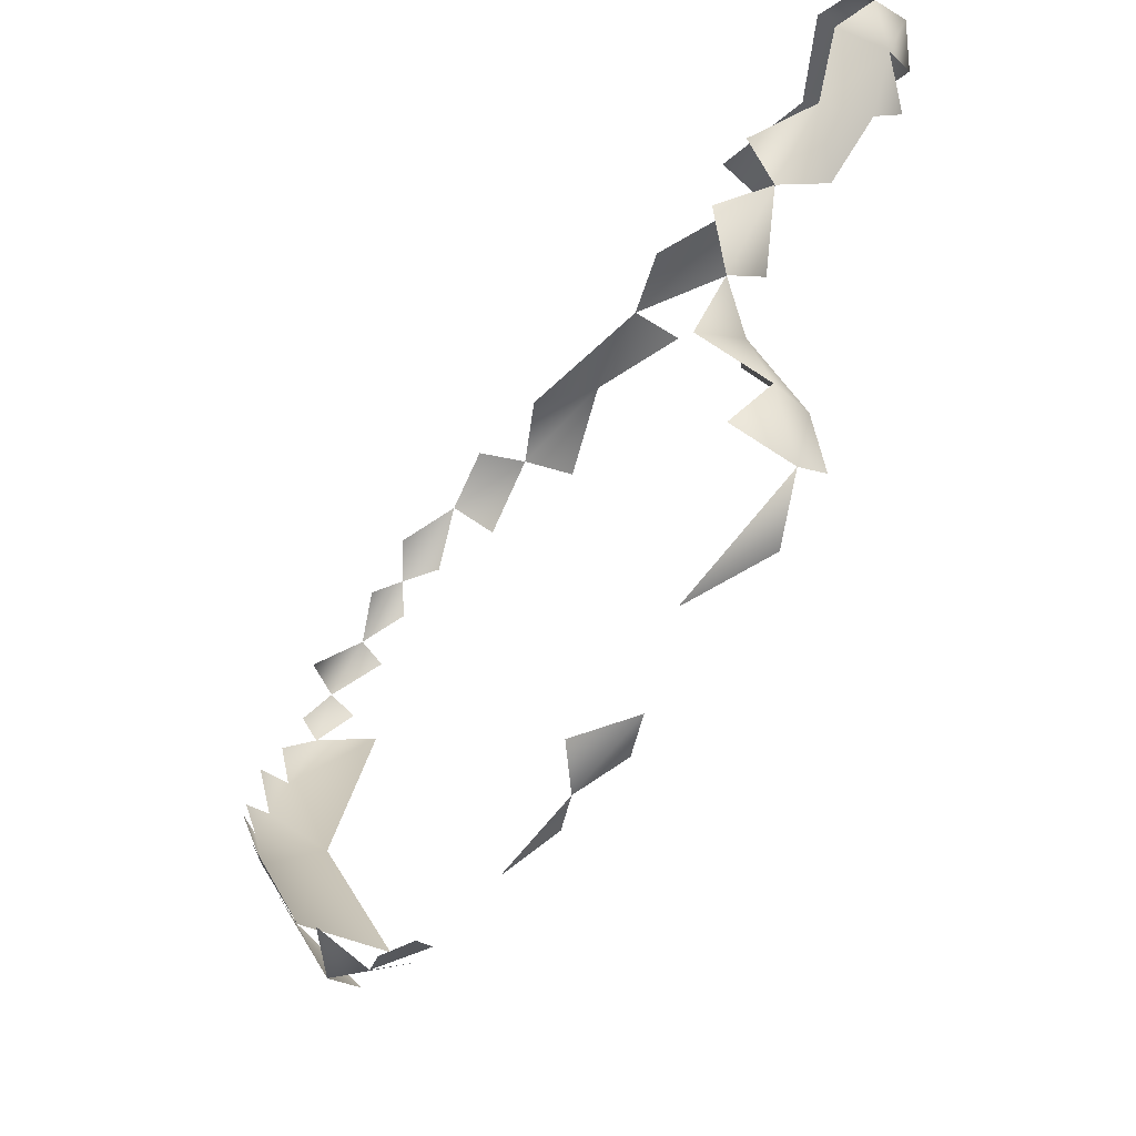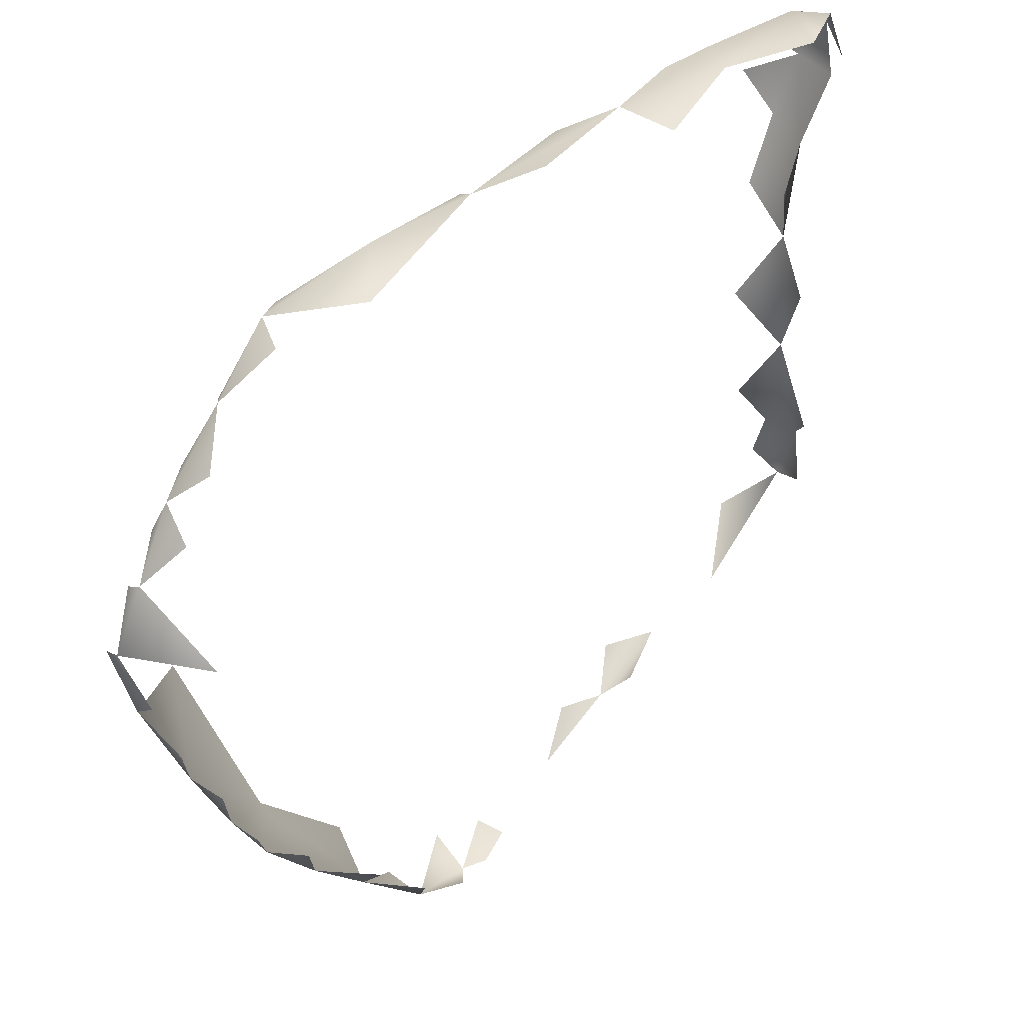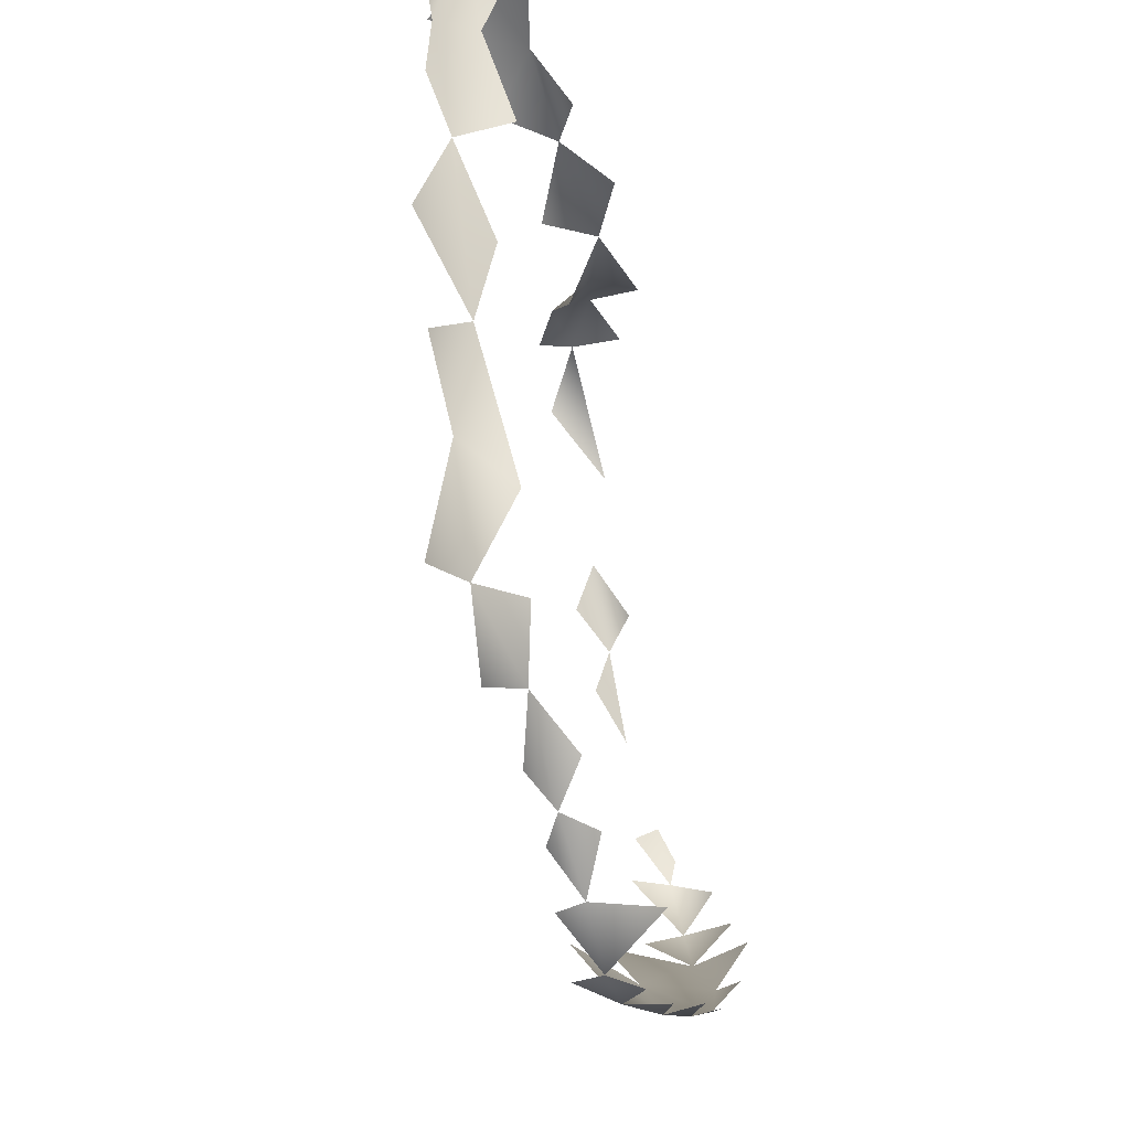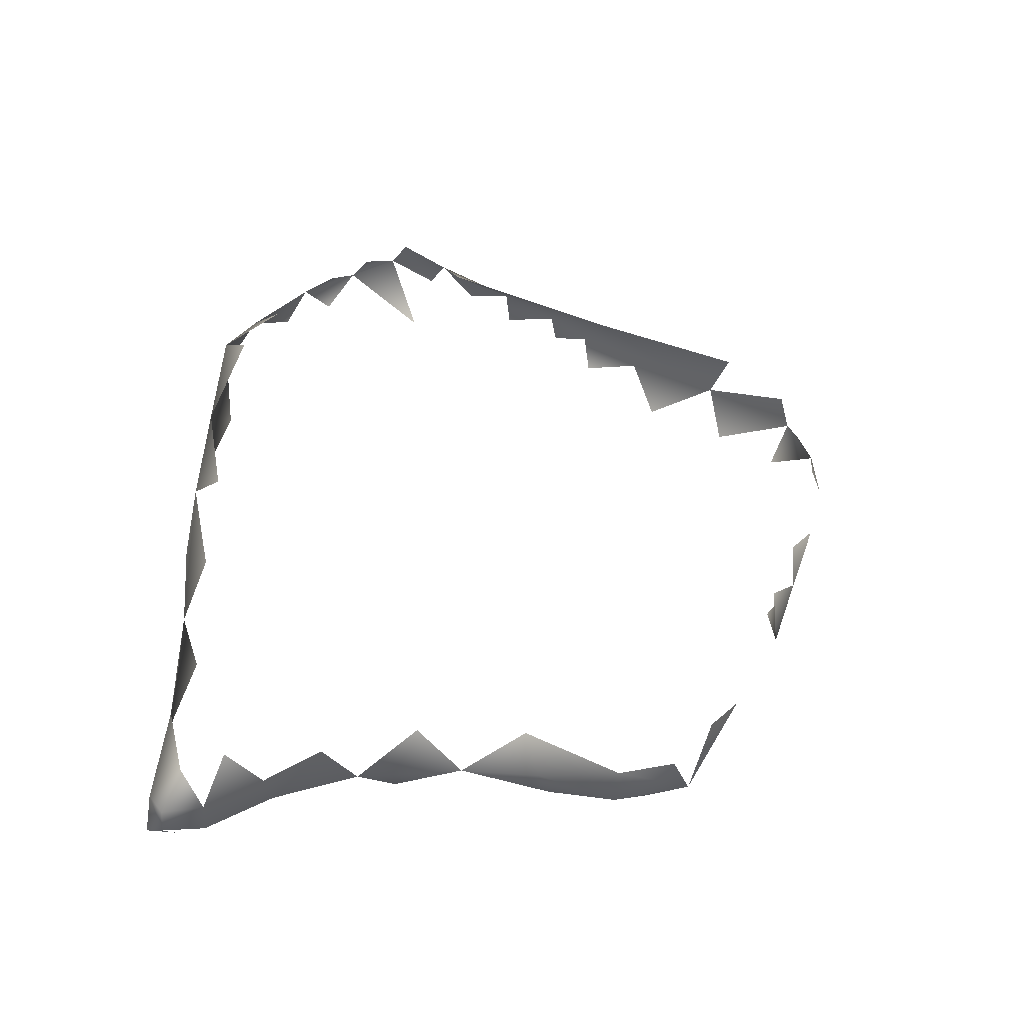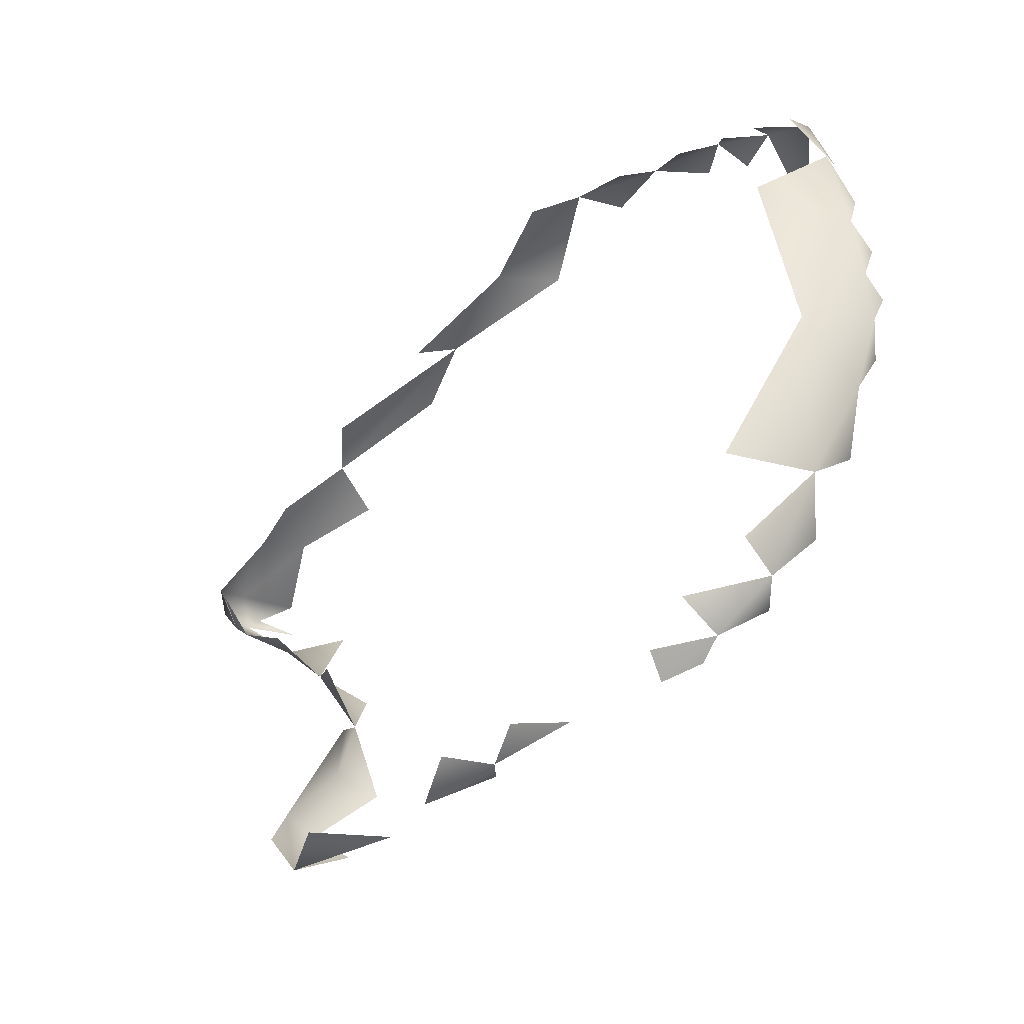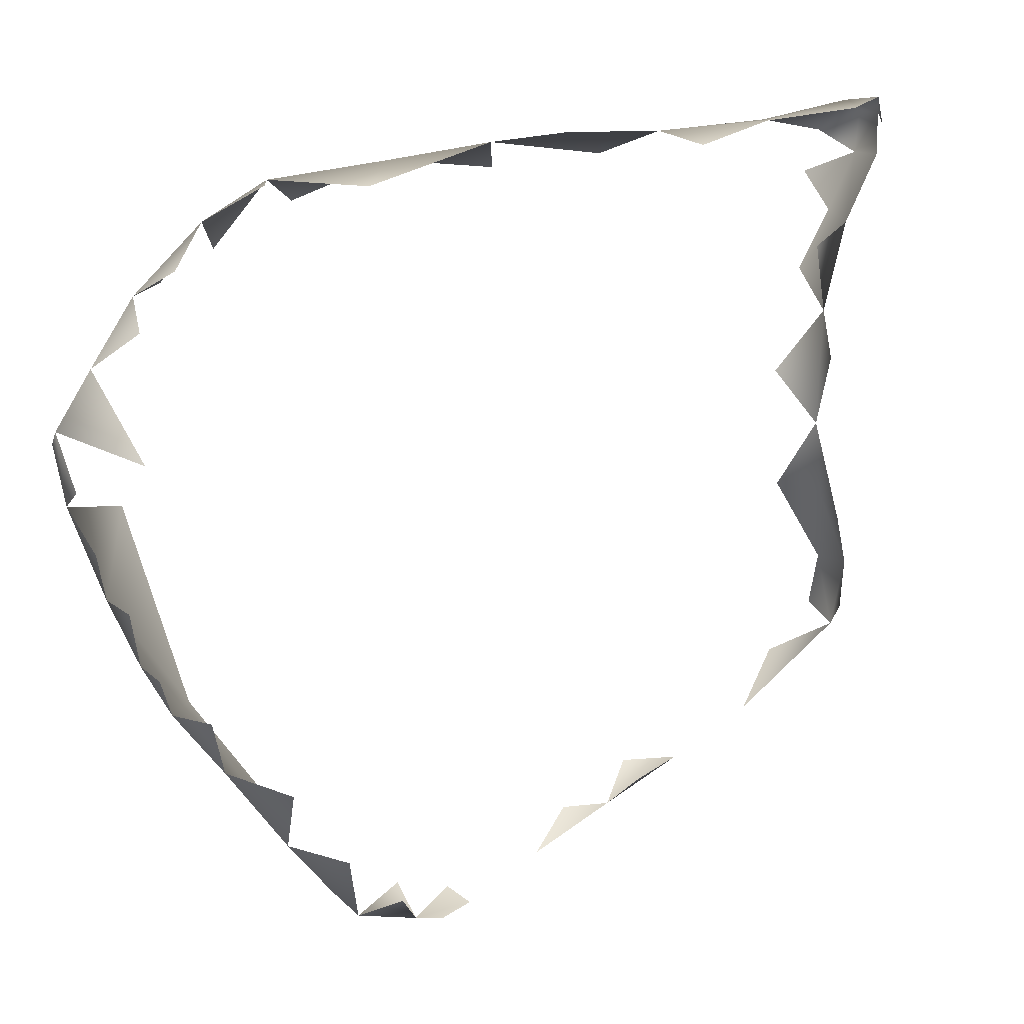
<metadata>
{"format":"obj","ext":"obj","renderer":"f3d","projection":"perspective","resolution":1024,"background":"white","views":[{"elev":-40.5,"azim":-42.5,"up":"+Z"},{"elev":47.7,"azim":-141.8,"up":"+Z"},{"elev":59.0,"azim":166.5,"up":"+Z"},{"elev":-52.0,"azim":93.0,"up":"+Y"},{"elev":-64.9,"azim":130.2,"up":"+Z"},{"elev":20.3,"azim":-127.1,"up":"+Z"}]}
</metadata>
<code>
v -1.141 0.9476 -0.4434
v -1.183 1.013 -0.3937
v -1.156 1.023 -0.4449
v -1.09 0.9653 -0.4248
v -1.134 1.071 -0.4386
v -1.121 0.7685 -0.4011
v -1.125 1.197 -0.3939
v -1.083 0.6696 -0.3471
v -1.047 1.202 -0.3774
v -1.058 1.061 -0.3986
v -0.9893 1.12 -0.3438
v -1.196 0.7219 -0.3418
v -1.191 0.8689 -0.3909
v -1.195 1.142 -0.3489
v -1.229 0.8357 -0.3273
v -1.081 0.5125 -0.2892
v -1.178 0.5556 -0.2809
v -0.9595 1.243 -0.2512
v -1.05 0.8087 -0.3109
v -1.231 1.041 -0.2995
v -1.13 0.5939 -0.3422
v -1.138 0.4227 -0.2856
v -0.9257 1.127 -0.2852
v -1.195 1.258 -0.2315
v -1.194 0.288 -0.1901
v -1.057 0.6615 -0.234
v -0.9004 1.081 -0.2284
v -1.064 0.621 -0.2731
v -0.9636 0.9762 -0.2816
v -1.022 0.7162 -0.1924
v -0.9477 0.8819 -0.1647
v -0.883 1.213 -0.1892
v -1.099 1.33 -0.2137
v -1.248 0.8912 -0.2486
v -1.088 0.2988 -0.1107
v -1.248 1.112 -0.1959
v -1.097 0.3282 -0.2163
v -1.117 0.1469 -0.1249
v -1.186 0.03998 -0.06891
v -0.9836 0.7391 -0.1177
v -1.252 1.185 -0.0629
v -1.064 0.5446 -0.1628
v -1.119 0.03981 -0.04083
v -0.8825 1.317 -0.07631
v -1.105 0.124 0.009241
v -1.099 1.454 -0.0274
v -1.258 0.8447 -0.1135
v -1.286 0.9965 -0.07144
v -0.8901 1.133 -0.1252
v -0.9627 1.445 0.05992
v -1.269 0.09959 0.01142
v -1.296 1.092 0.00142
v -1.094 0.463 -0.0408
v -1.234 0.6853 -0.1712
v -1.246 0.1308 -0.08574
v -1.144 0.04388 0.07144
v -1.277 0.8285 0.01276
v -1.298 1.025 0.0584
v -1.236 1.28 -0.01022
v -1.201 1.36 0.04861
v -1.048 0.6401 -0.03007
v -1.184 1.365 -0.06726
v -1.126 1.491 0.08923
v -1.221 0.04392 0.08283
v -0.8584 1.261 0.04899
v -1.291 0.4694 0.01335
v -1.115 0.3802 0.1801
v -1.299 0.6928 0.08407
v -1.263 1.194 0.06813
v -0.9859 0.8112 -0.0352
v -1.065 1.535 0.096
v -1.074 1.56 0.1715
v -1.248 1.204 0.2141
v -1.096 0.5029 0.09663
v -1.29 0.14 0.2179
v -1.31 0.2485 0.1315
v -1.171 1.414 0.1609
v -0.9524 1.018 0.05463
v -1.11 0.575 0.2141
v -1.317 0.5795 0.1736
v -1.121 0.3251 0.07375
v -1.07 0.7688 0.1331
v -1.016 1.565 0.18
v -0.9124 1.18 0.1965
v -1.277 0.8739 0.1604
v -1.207 0.1064 0.2361
v -0.8424 1.38 0.1611
v -1.32 0.4082 0.2392
v -1.098 0.4485 0.3035
v -1.226 1.295 0.1834
v -1.03 1.588 0.2897
v -0.9909 1.086 0.3123
v -1.328 0.2544 0.3363
v -1.056 0.8738 0.2932
v -1.099 1.499 0.2738
v -0.8518 1.294 0.2973
v -1.243 1.021 0.3078
v -1.274 1.09 0.1947
v -0.9588 1.594 0.2943
v -1.074 0.6105 0.3898
v -0.9247 1.238 0.4283
v -1.212 1.274 0.2917
v -0.9669 1.613 0.3858
v -1.114 0.3076 0.3395
v -1.218 1.162 0.3897
v -0.8076 1.389 0.3493
v -1.234 0.8993 0.3681
v -0.8315 1.488 0.4092
v -1.184 1.293 0.376
v -1.151 1.376 0.3292
v -1.147 0.1736 0.2607
v -1.289 0.6454 0.3709
v -1.302 0.1745 0.4184
v -1.212 0.1355 0.3987
v -1.154 1.3 0.4453
v -1.048 0.2688 0.5184
v -0.961 1.123 0.4737
v -1.277 0.4331 0.4751
v -0.8812 1.62 0.4517
v -1.241 0.1317 0.5406
v -0.888 1.213 0.5618
v -0.9787 1.514 0.5312
v -0.8436 1.348 0.4725
v -0.7932 1.522 0.5555
v -0.8056 1.603 0.5426
v -1.102 0.1476 0.4835
v -1.285 0.2298 0.5284
v -1.172 1.009 0.5031
v -1.074 1.465 0.4223
v -1.045 0.0381 0.6683
v -1.181 0.8267 0.5857
v -1.005 0.1663 0.6245
v -1.222 0.2287 0.6287
v -1.154 1.119 0.5537
v -1.145 1.229 0.5494
v -0.9902 0.6361 0.5841
v -1.084 1.379 0.5084
v -1.206 0.4382 0.6398
v -0.9478 0.2561 0.6365
v -1.021 0.3886 0.5234
v -0.98 0.9005 0.4978
v -0.9193 1.619 0.4863
v -1.153 0.07006 0.6077
v -0.8517 0.9996 0.6689
v -0.8531 1.618 0.581
v -1.08 1.183 0.6796
v -0.7989 1.528 0.6367
v -1.12 -0.01318 0.7704
v -1.075 0.7531 0.7982
v -0.8824 0.2973 0.7383
v -1.051 1.03 0.7192
v -1.202 0.137 0.643
v -0.8853 1.461 0.7382
v -0.8016 1.459 0.7214
v -0.8431 1.538 0.6776
v -0.9022 0.124 0.7786
v -1.2 0.3043 0.6509
v -1.033 1.322 0.659
v -0.8174 1.349 0.6319
v -0.8819 0.7372 0.7126
v -0.7792 1.174 0.7248
v -1.168 0.1117 0.7492
v -0.9283 0.4859 0.6955
v -0.7212 1.048 0.8033
v -0.9766 -0.003557 0.759
v -1.162 0.4119 0.781
v -0.7652 0.8648 0.8154
v -1.211 0.5881 0.6332
v -0.8352 0.2597 0.841
v -0.814 0.6727 0.8252
v -0.8307 0.4322 0.8383
v -0.8892 1.288 0.8799
v -0.8745 1.381 0.834
v -1.038 -0.1111 0.8874
v -0.7582 1.235 0.8301
v -0.7904 1.365 0.7934
v -0.8253 1.439 0.7882
v -0.7087 1.133 0.8208
v -0.9383 1.359 0.7638
v -1.028 -0.05421 0.7739
v -0.9502 -0.05646 0.8404
v -0.9996 1.194 0.7792
v -1.166 0.1305 0.9125
v -1.093 0.4144 0.9054
v -1.181 0.004176 0.8713
v -0.8327 0.3943 0.9133
v -0.765 0.8163 0.8923
v -0.9561 -0.08777 0.9231
v -0.807 0.6399 0.9123
v -0.716 1.04 0.8849
v -0.9303 1.217 0.8774
v -0.9641 0.6971 0.9533
v -0.9266 1.107 0.877
v -1.135 -0.07565 0.9027
v -1.019 -0.1396 0.9625
v -1.163 -0.05769 0.9691
v -1.103 0.1724 0.9564
v -1.025 -0.08817 0.9942
v -1.012 0.1112 0.973
v -0.9185 0.3138 0.9621
v -1.03 0.2956 0.9496
v -1.008 0.4611 0.9606
v -0.7695 1.125 0.9445
v -0.9405 0.05461 0.9581
v -0.8481 1.176 0.9544
v -0.7986 0.8753 0.9548
v -0.8882 0.1058 0.9027
v -0.9074 0.1541 0.9508
v -1.098 -0.1105 1.009
v -1.083 -0.1268 0.9737
v -1.17 -0.02186 0.9841
v -0.8167 1.29 0.8985
v -1.116 -0.02633 0.9984
v -0.9386 0.5608 0.9917
v -0.8801 0.9744 0.932
v -0.8709 0.691 0.9777
f 3 5 1
f 4 1 5
f 21 6 8
f 33 7 24
f 9 7 33
f 33 62 46
f 72 83 71
f 210 174 195
f 194 174 210
f 196 210 209
f 210 195 198
f 209 210 198
f 209 198 213
f 50 33 46
f 64 51 39
f 56 64 39
f 39 43 56
f 114 86 111
f 148 174 194
f 215 216 206
f 206 203 215
f 212 205 203
f 38 39 25
f 155 147 145
f 199 213 198
f 155 153 177
f 177 154 155
f 206 190 203
f 203 175 212
f 75 64 86
f 111 86 56
f 86 64 56
f 50 83 99
f 14 7 5
f 10 5 7
f 33 50 18
f 83 50 71
f 50 46 71
f 177 173 212
f 212 176 177
f 214 200 216
f 200 186 216
f 216 189 206
f 174 180 181
f 122 155 145
f 16 22 21
f 22 17 21
f 148 143 130
f 174 148 180
f 99 108 50
f 204 199 198
f 63 71 46
f 119 108 99
f 119 99 103
f 119 142 145
f 125 119 145
f 114 75 86
f 120 114 143
f 114 126 143
f 162 143 148
f 91 99 83
f 180 148 130
f 198 195 188
f 195 174 188
f 204 198 188
f 200 199 204
f 208 200 204
f 200 201 199

</code>
